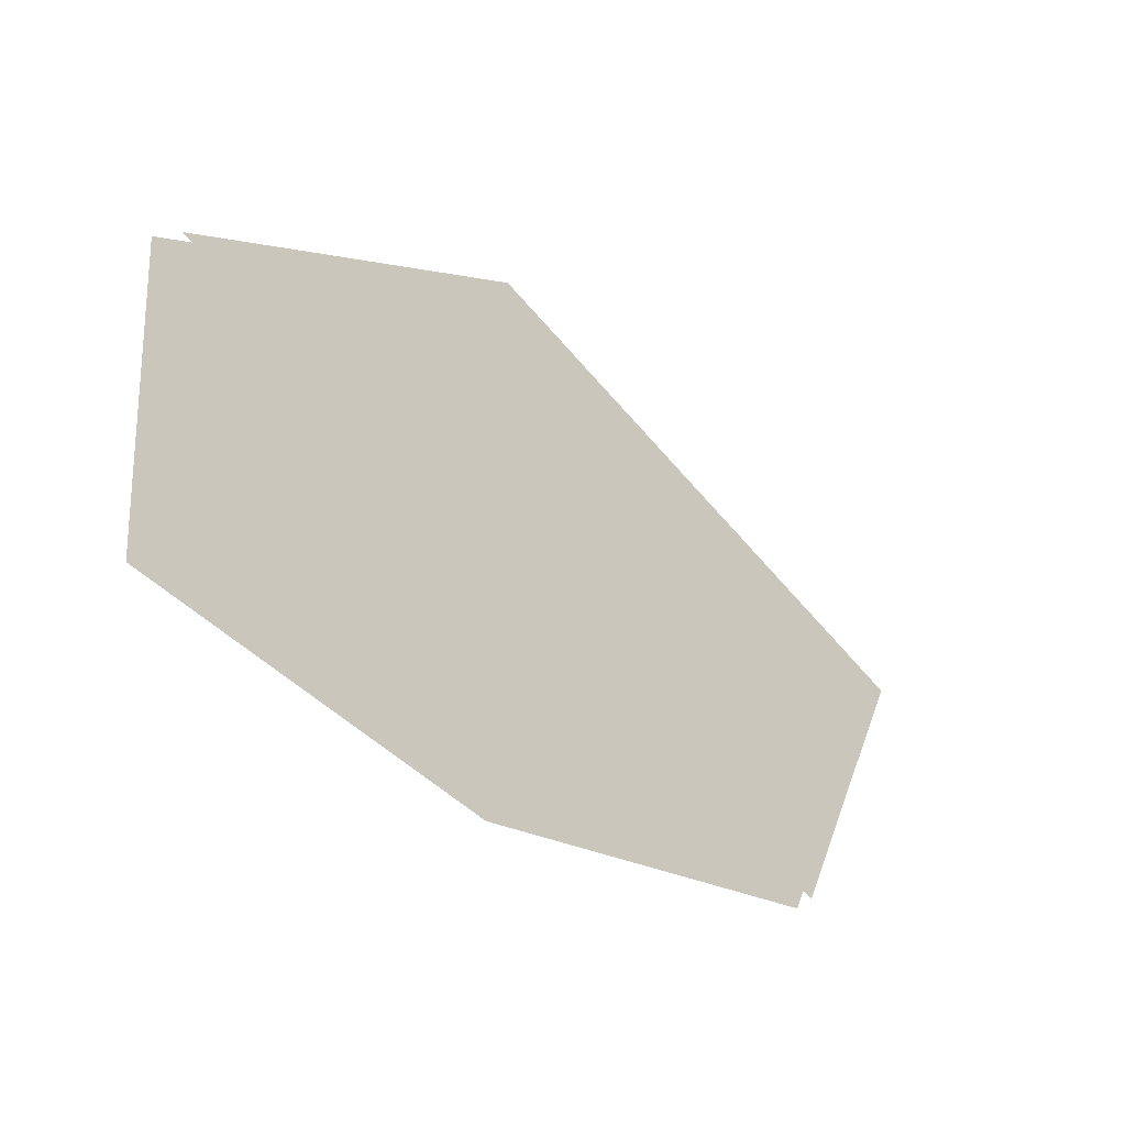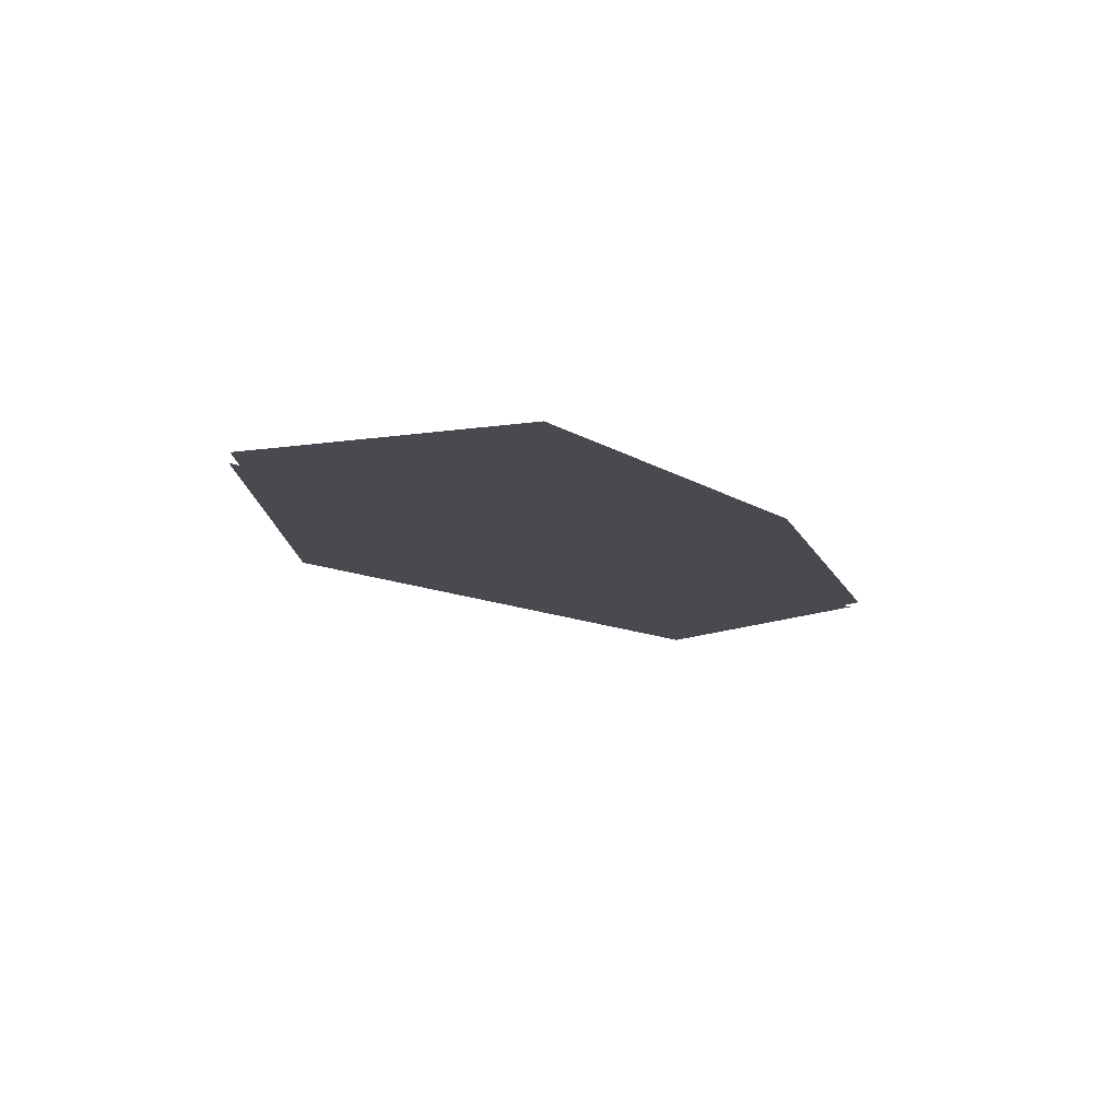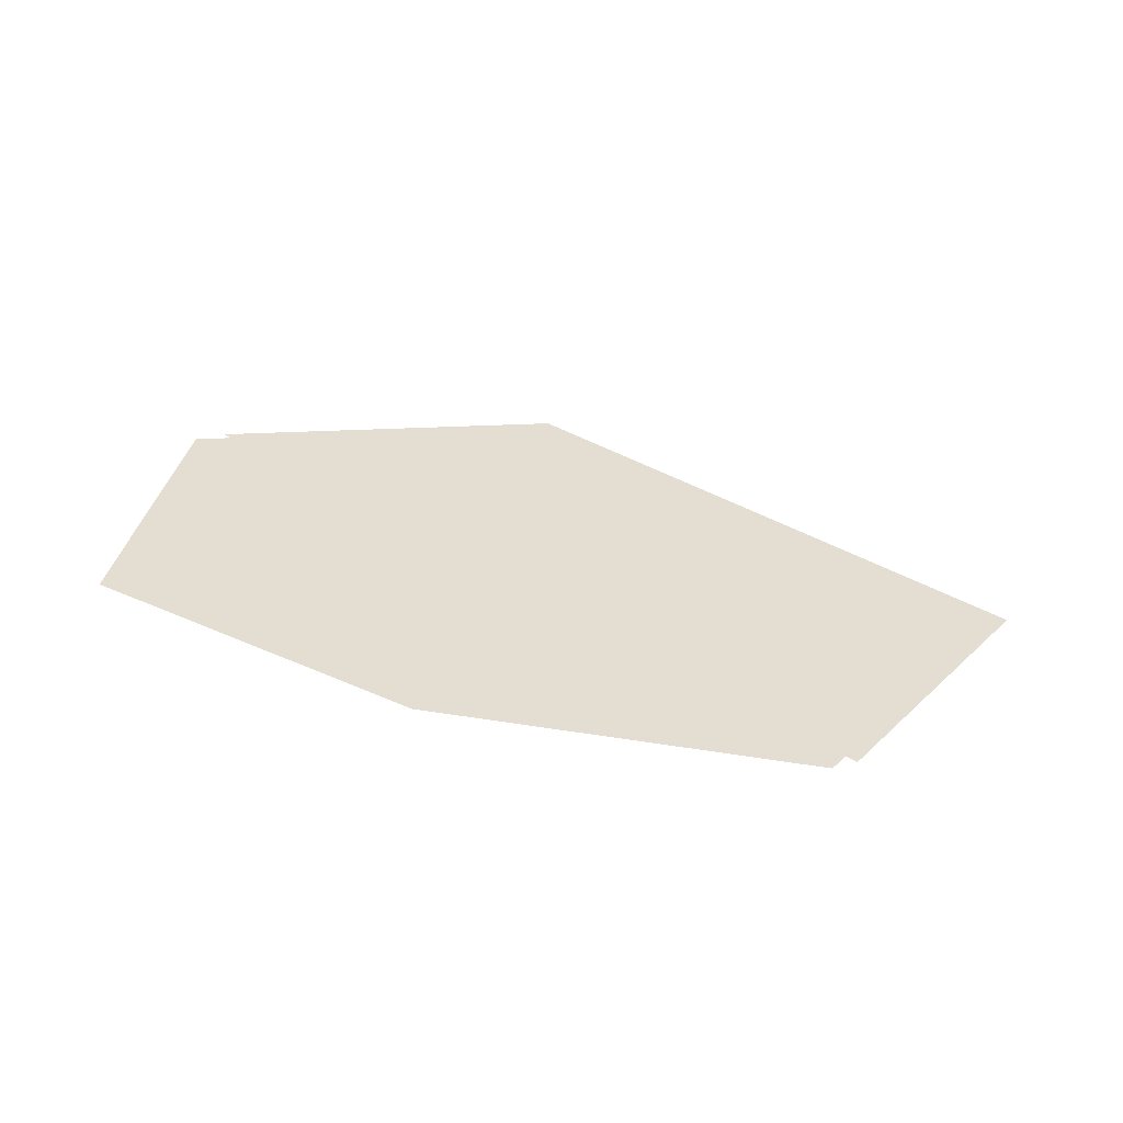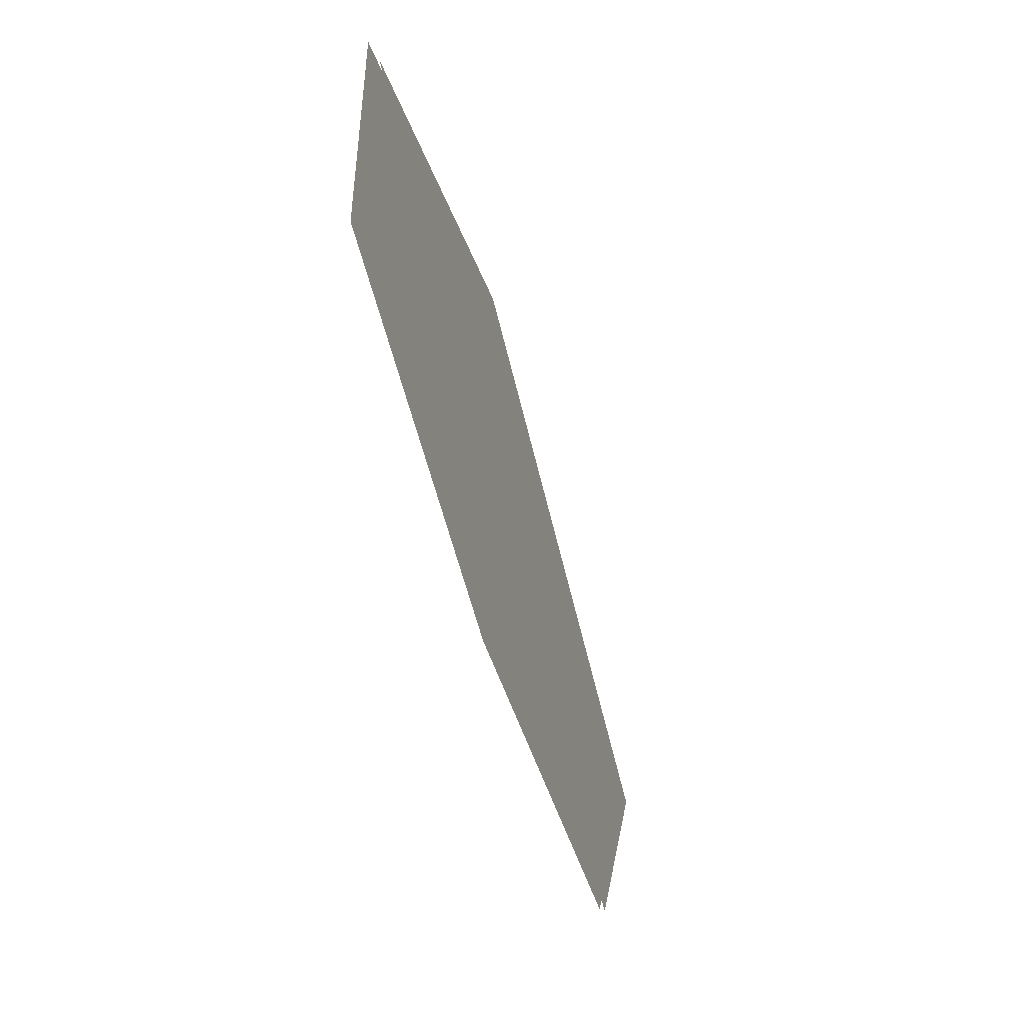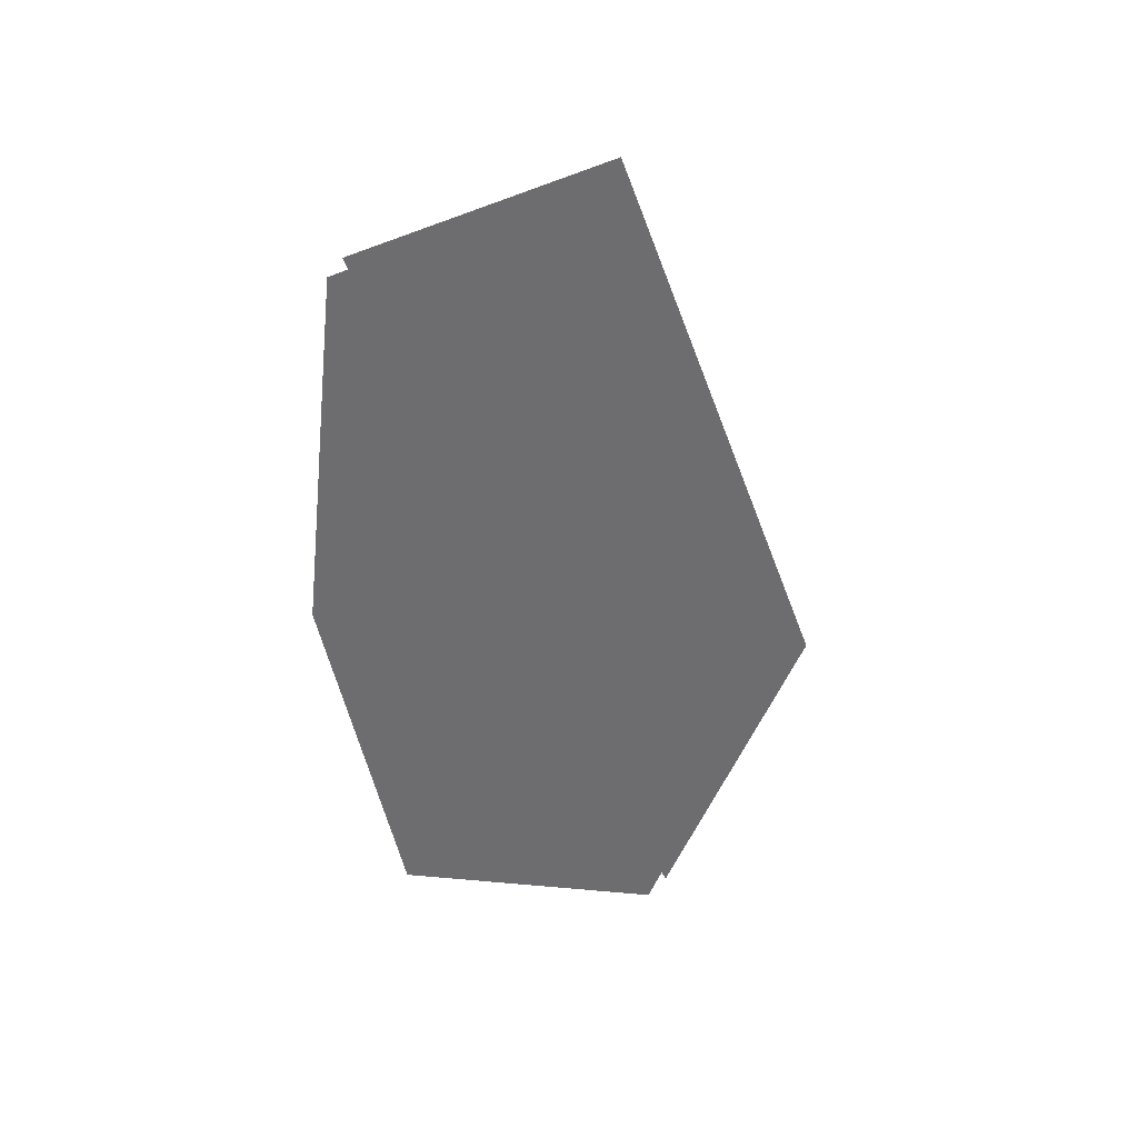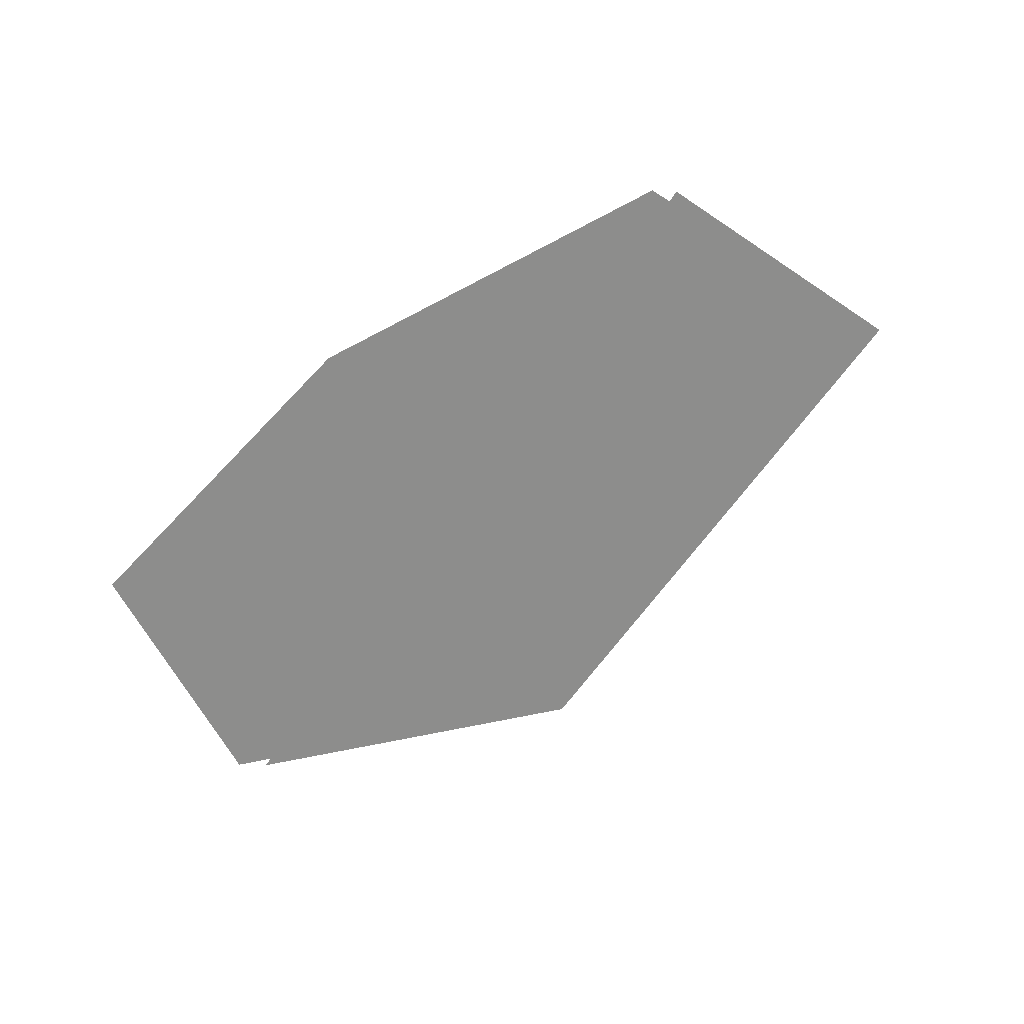
<metadata>
{"format":"obj","ext":"obj","renderer":"f3d","projection":"perspective","resolution":1024,"background":"white","views":[{"elev":-23.5,"azim":-44.3,"up":"+Y"},{"elev":-13.6,"azim":-71.7,"up":"+Z"},{"elev":36.2,"azim":12.0,"up":"+Z"},{"elev":-47.8,"azim":-73.6,"up":"+Y"},{"elev":-54.1,"azim":83.6,"up":"+Z"},{"elev":-64.5,"azim":28.2,"up":"+Z"}]}
</metadata>
<code>
g worldmap_ep08_8_mesh
v -2406 -4460 -6.911
v 372.6 -3144 -6.911
v -2314 -1812 -6.911
v -349.8 -4463 -6.911
v -2314 -1812 -6.911
v -4315 -2361 -6.911
v -2406 -4460 -6.911
v -4307 -3823 -6.911
v -237.8 -4394 -6.911
v 424.9 -3134 -6.911
v -4168 -2277 -6.911
v -2315 -1758 -6.911
g worldmap_ep08_8_mesh_0
f 3 2 1
f 2 4 1
f 7 6 5
f 6 7 8
f 11 10 9
f 12 10 11

</code>
